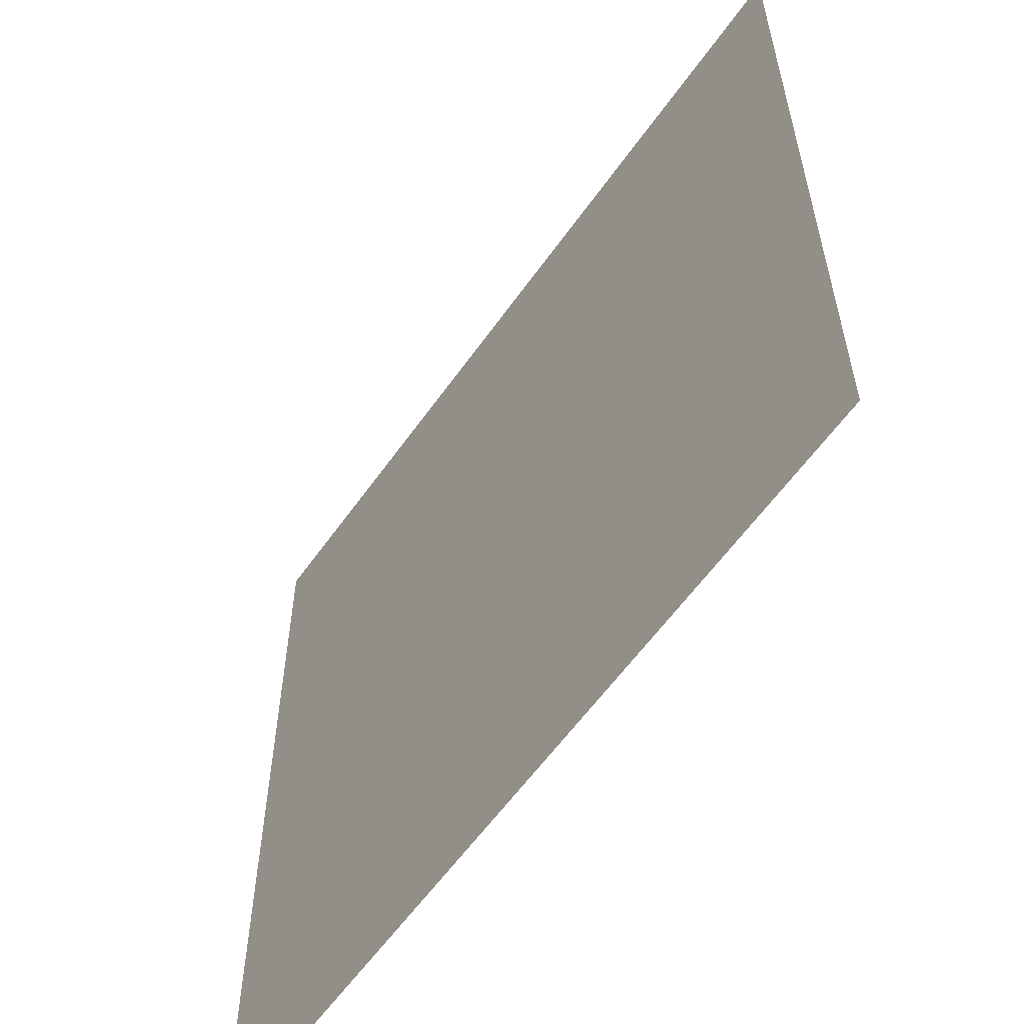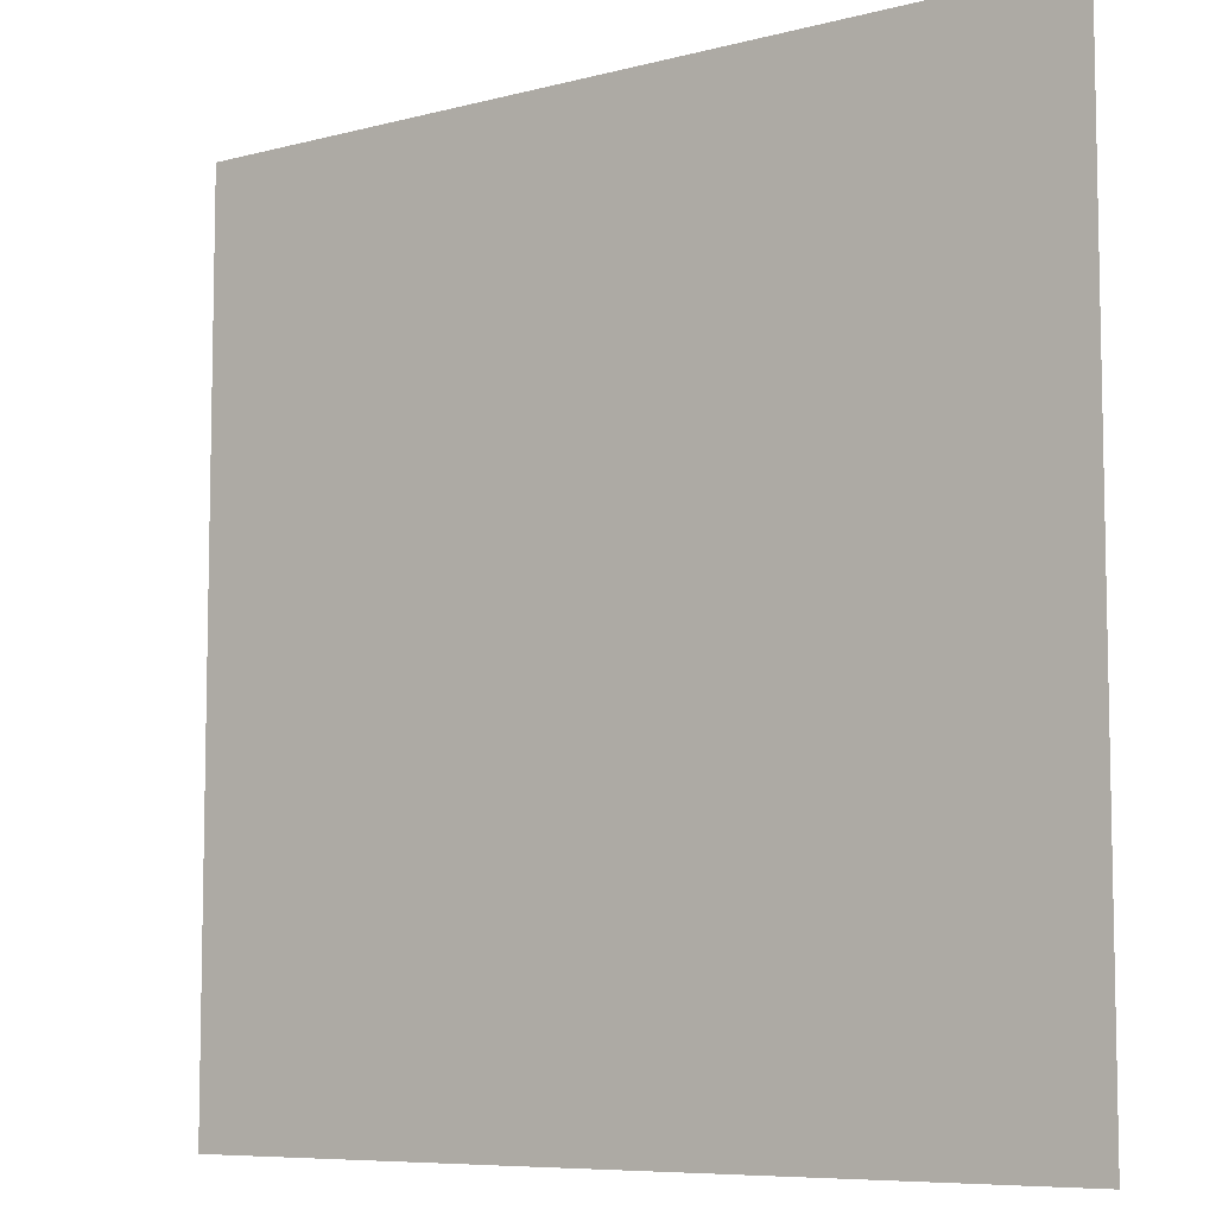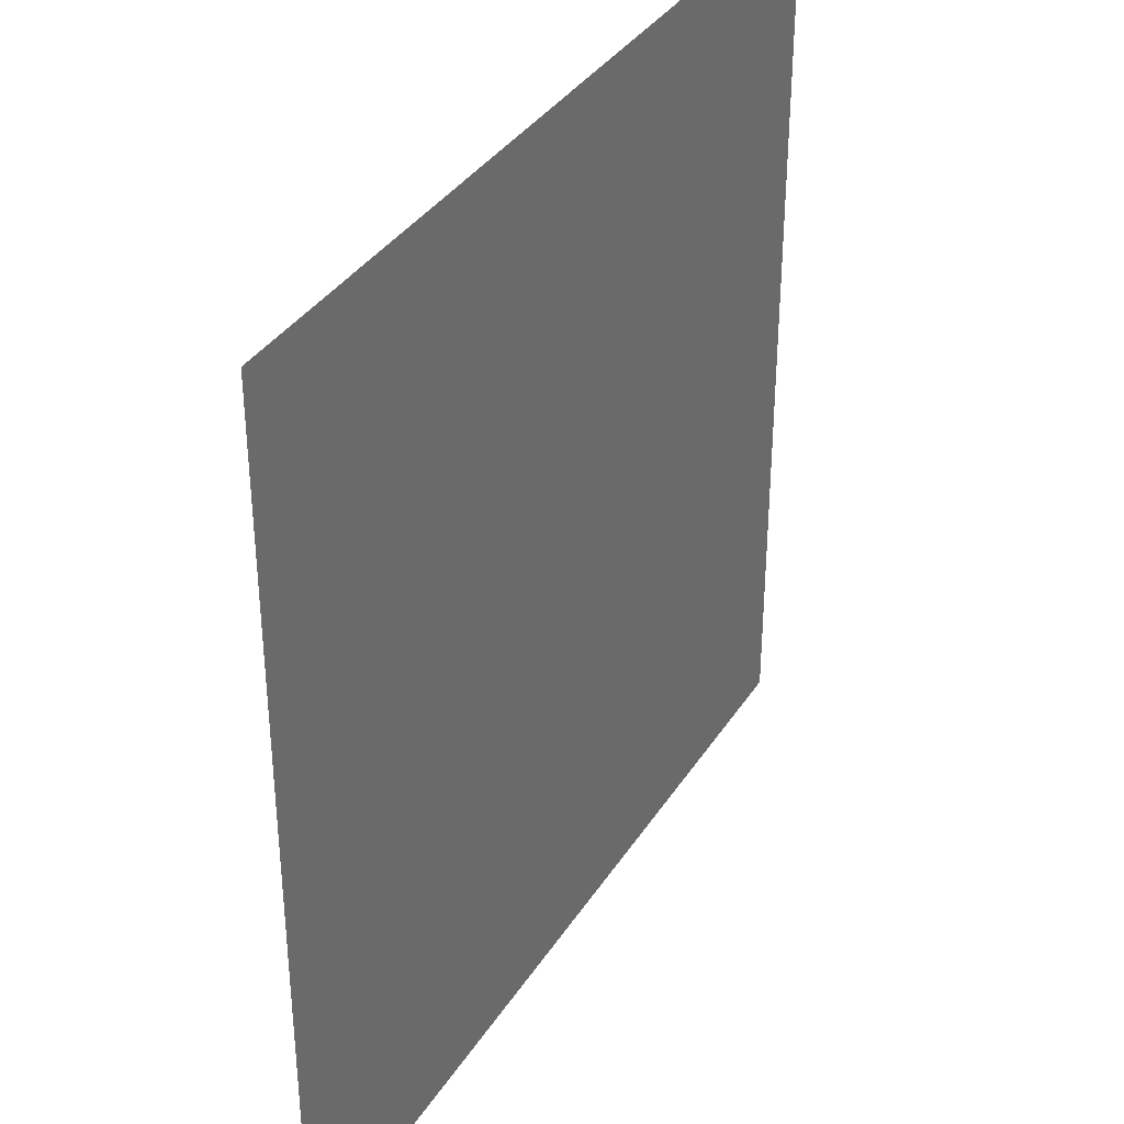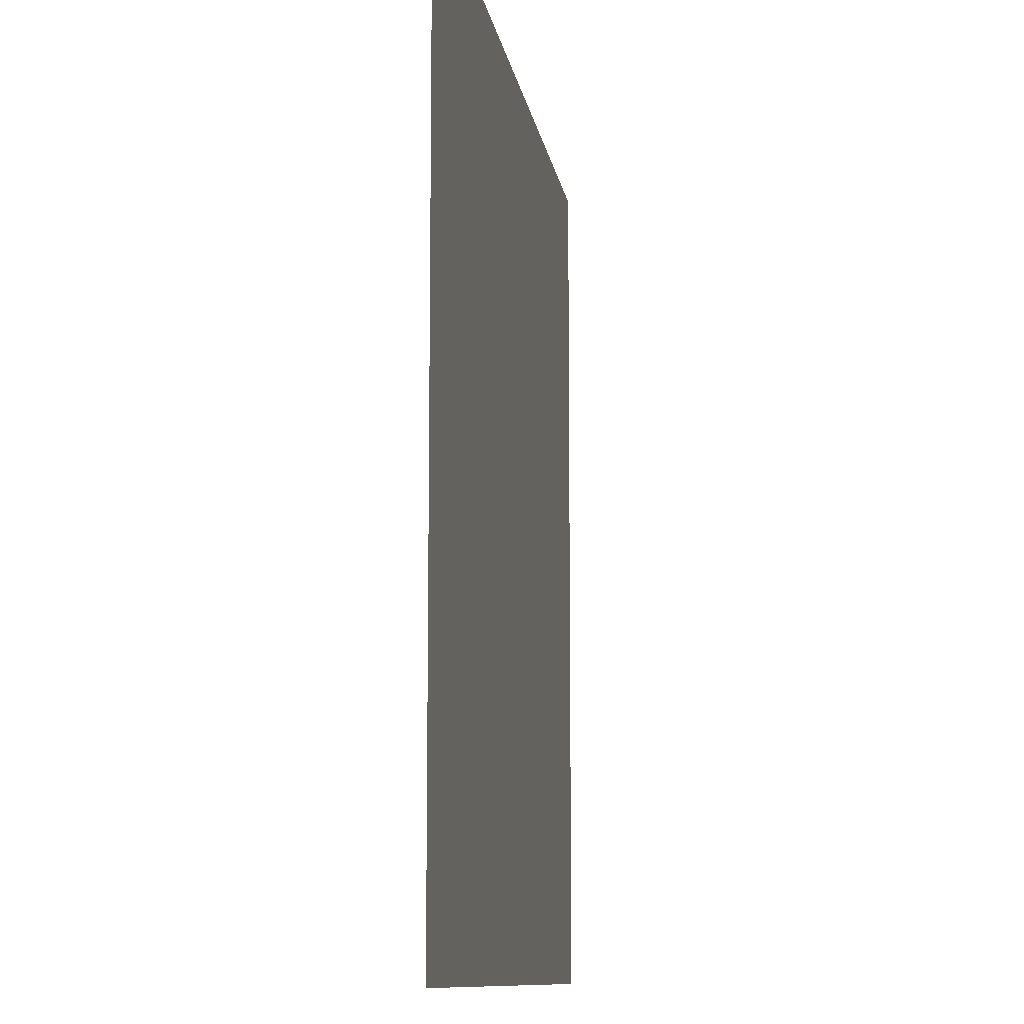
<metadata>
{"format":"obj","ext":"obj","renderer":"f3d","projection":"perspective","resolution":1024,"background":"white","views":[{"elev":-58.8,"azim":55.1,"up":"+Z"},{"elev":-7.6,"azim":-143.4,"up":"+Z"},{"elev":36.1,"azim":118.6,"up":"+Z"},{"elev":-10.3,"azim":-81.6,"up":"+Z"}]}
</metadata>
<code>
v -6 0 -6139
v 505 0 -6139
v -6 0 -6650
v 505 0 -6650
f 1 4 2
f 4 1 3

</code>
